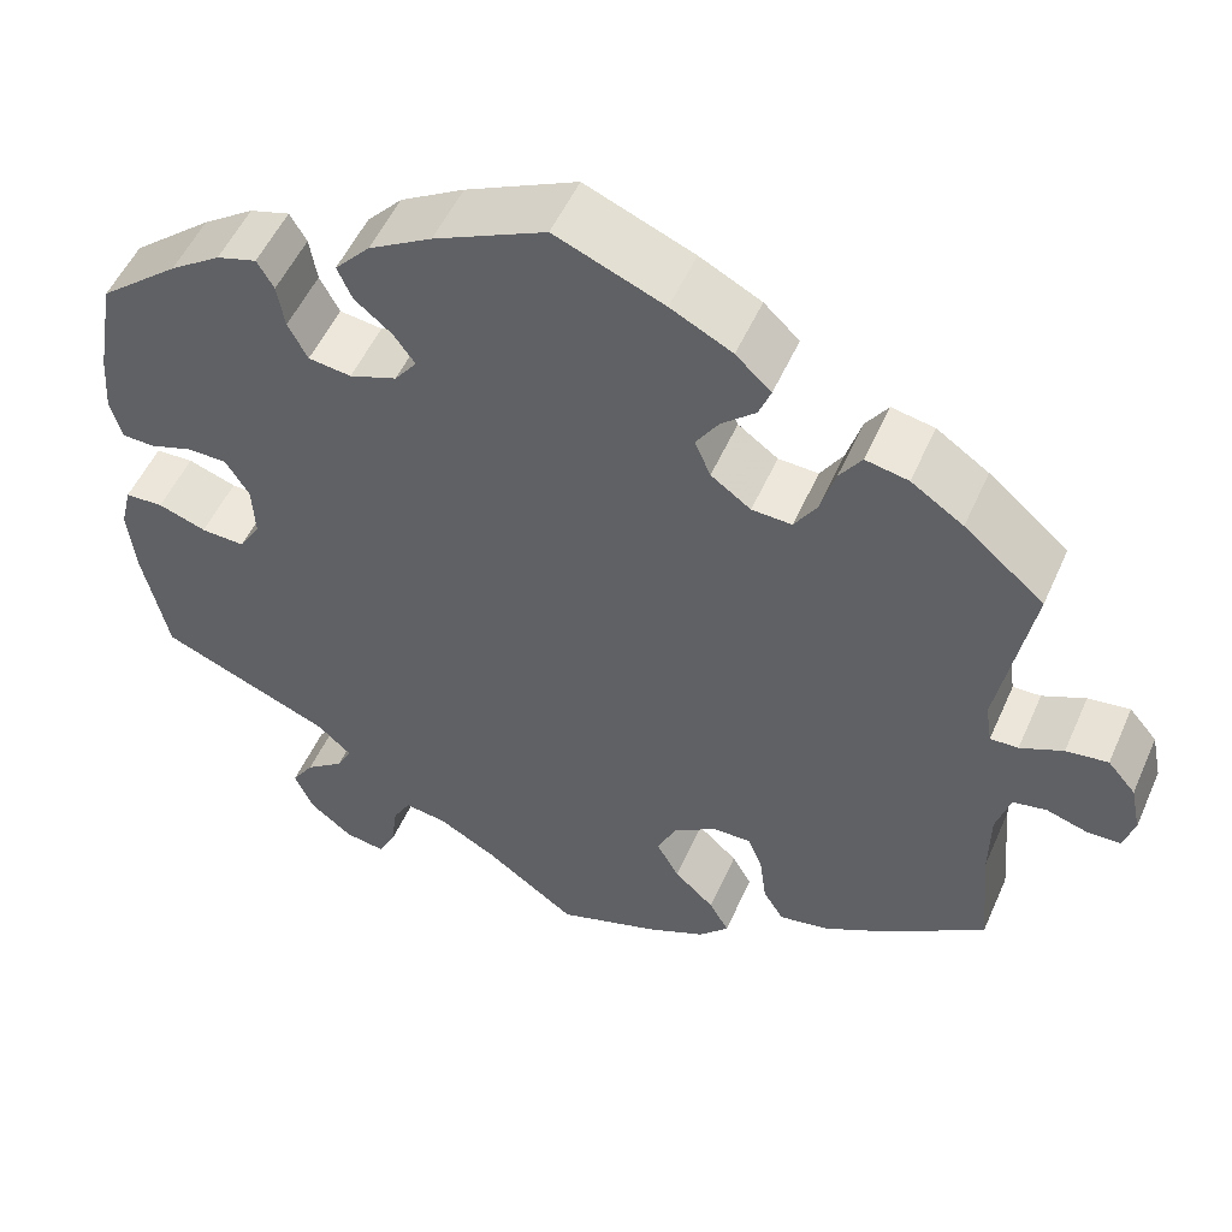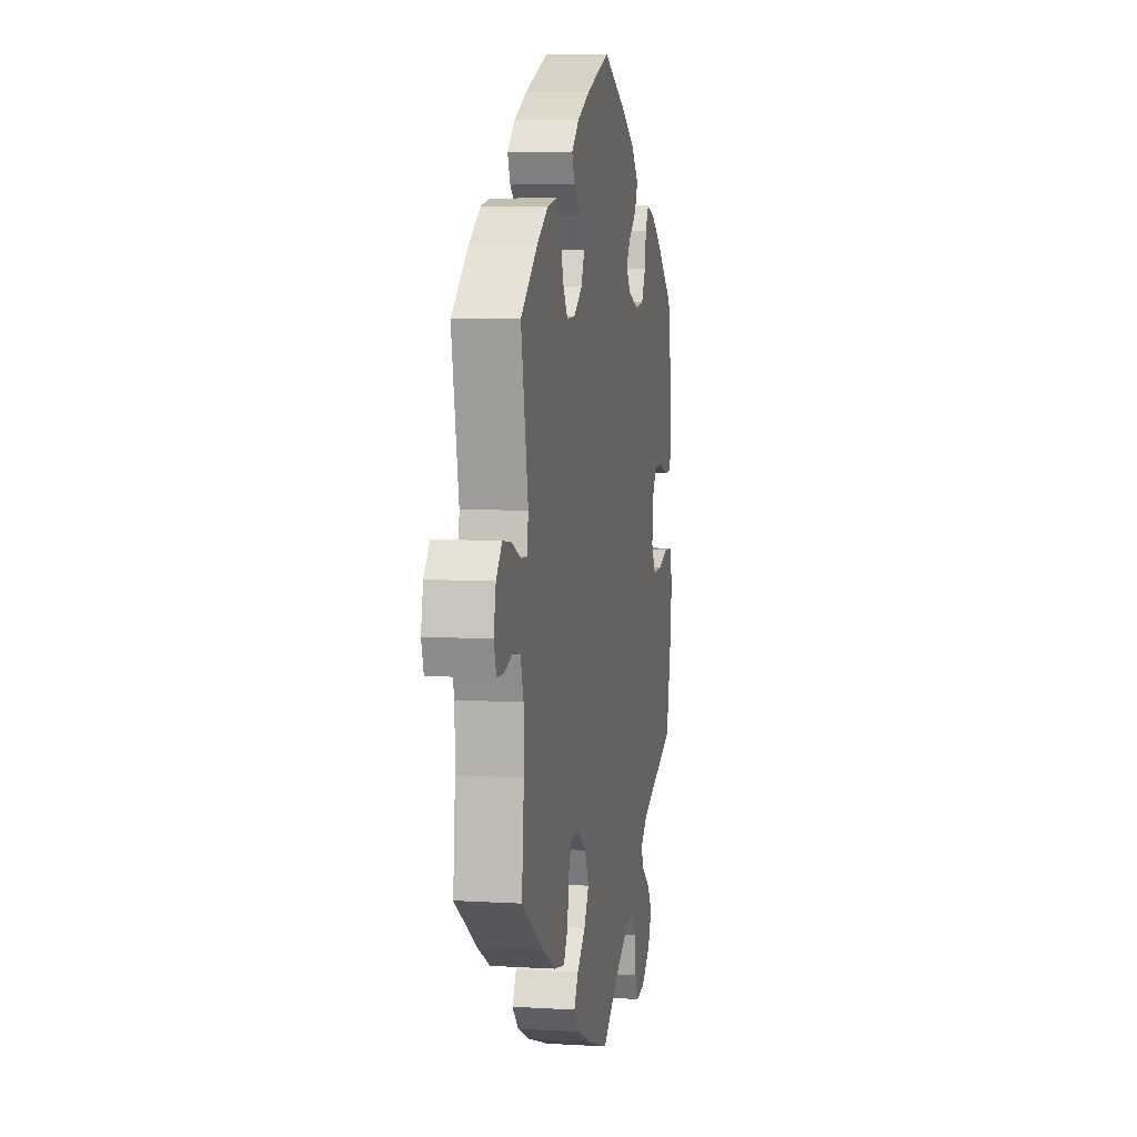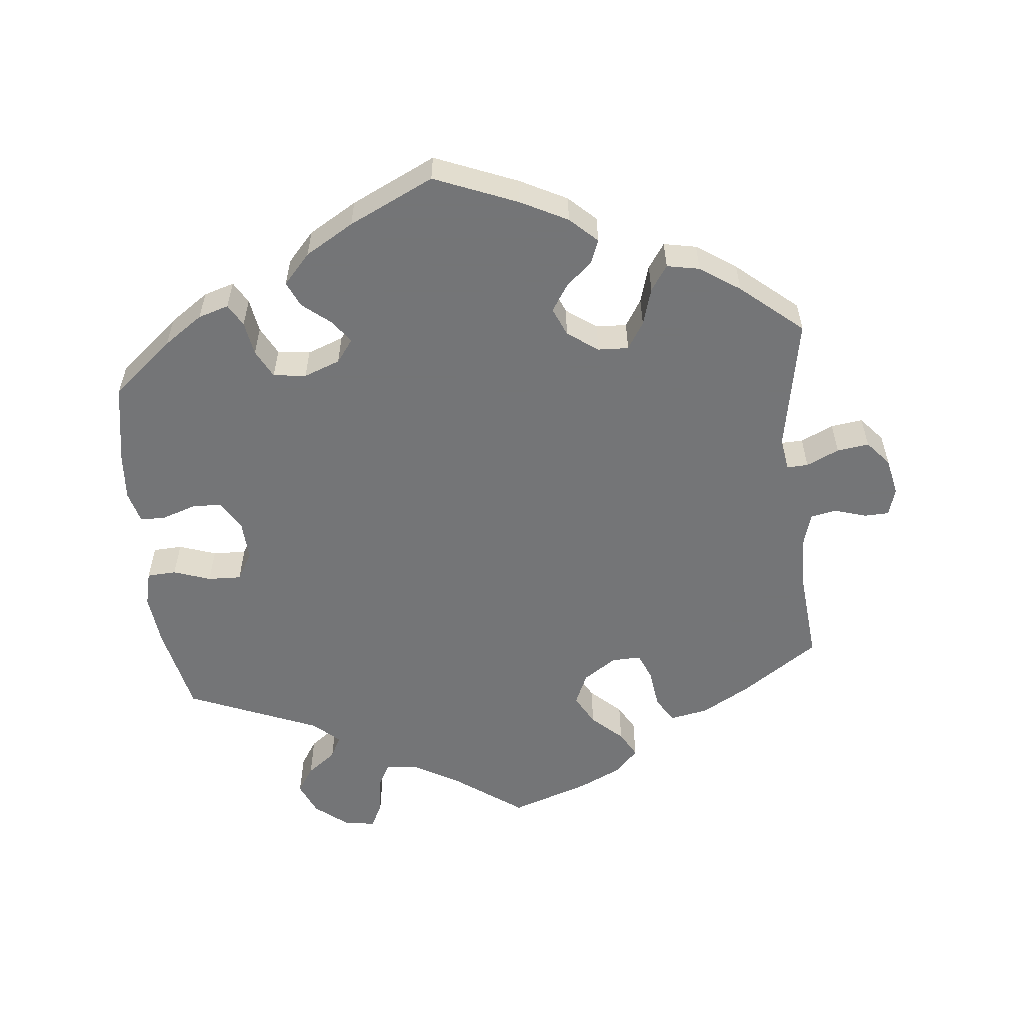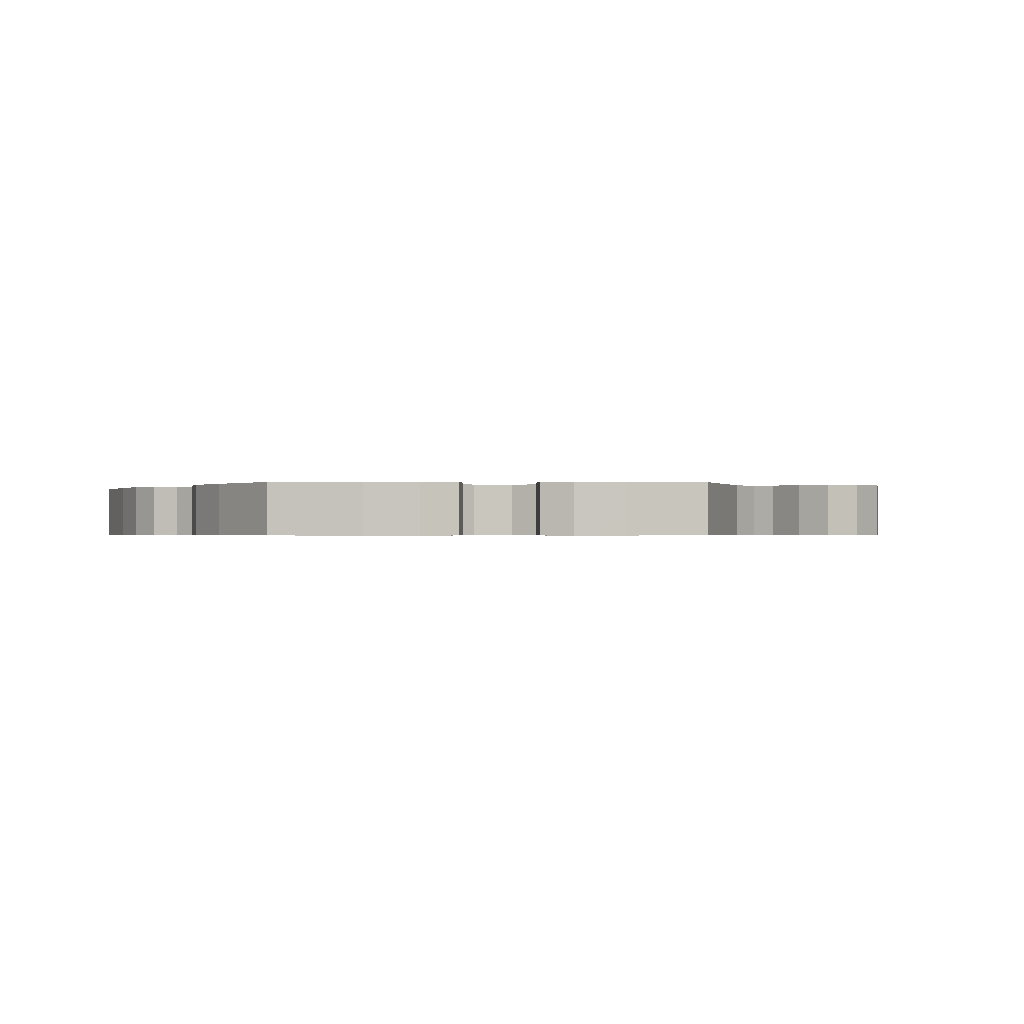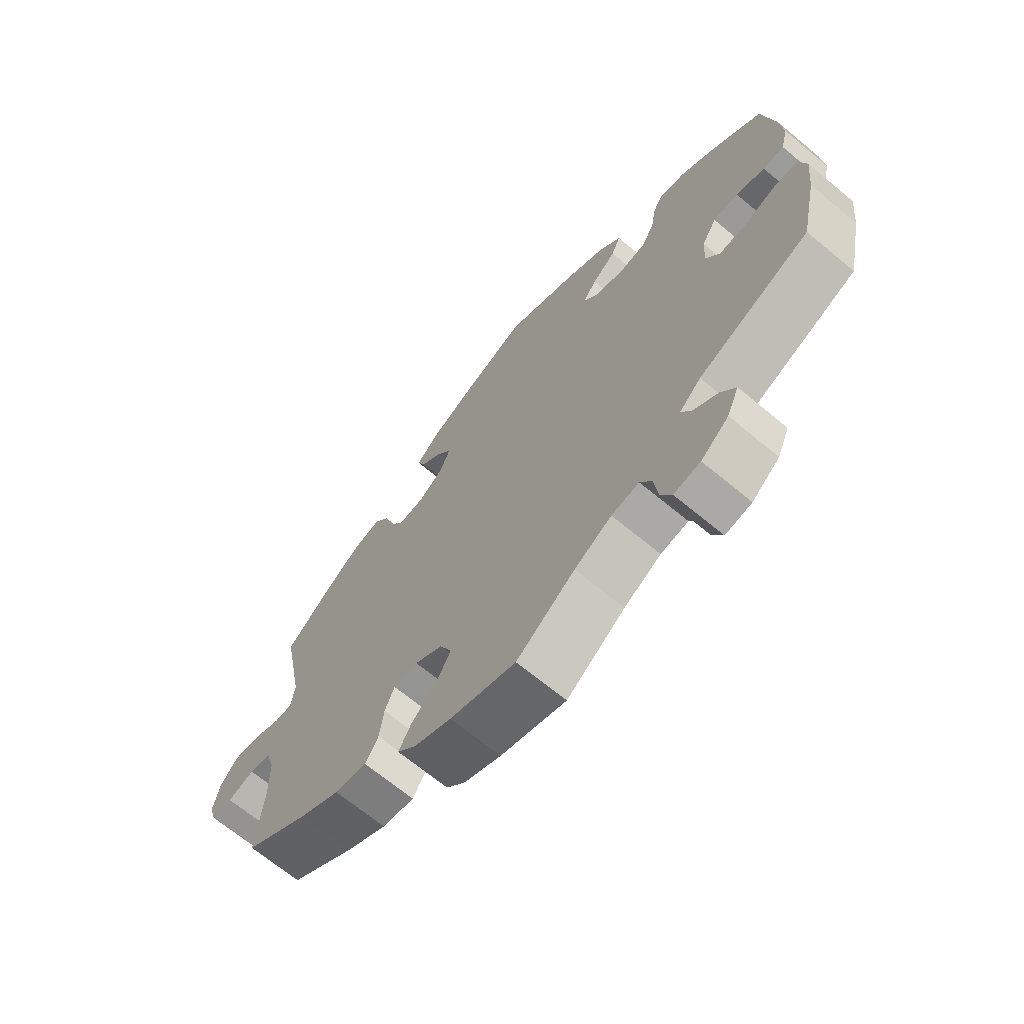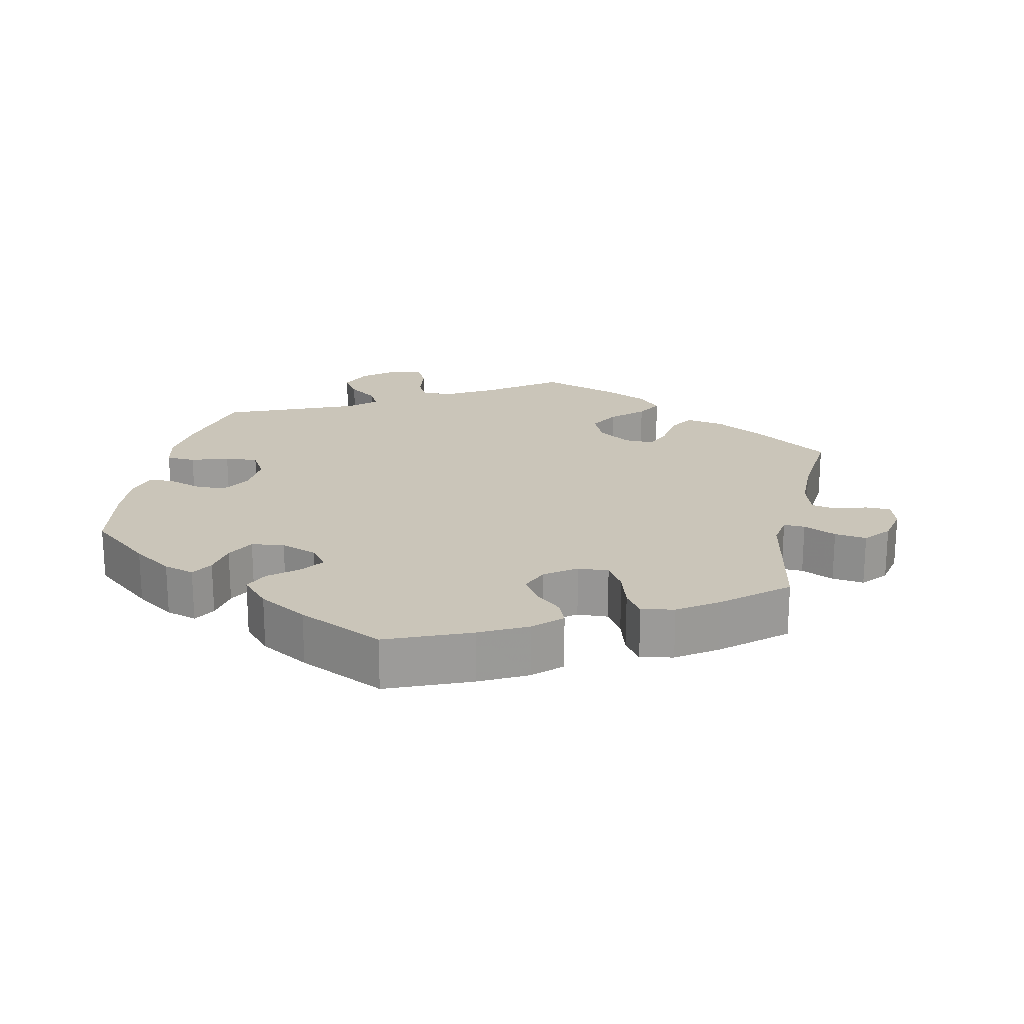
<metadata>
{"format":"obj","ext":"obj","renderer":"f3d","projection":"perspective","resolution":1024,"background":"white","views":[{"elev":52.5,"azim":23.5,"up":"+Z"},{"elev":6.5,"azim":100.3,"up":"+Z"},{"elev":-56.4,"azim":6.0,"up":"+Y"},{"elev":-0.5,"azim":28.2,"up":"+Y"},{"elev":-68.2,"azim":-129.7,"up":"+Z"},{"elev":20.6,"azim":12.1,"up":"+Y"}]}
</metadata>
<code>
v 0.392 0.07 -0.363
v 0.324 0.07 -0.401
v 0.27 0.07 -0.411
v 0.248 0.07 -0.375
v 0.241 0.07 -0.32
v 0.225 0.07 -0.281
v 0.184 0.07 -0.282
v 0.137 0.07 -0.313
v 0.117 0.07 -0.358
v 0.141 0.07 -0.401
v 0.184 0.07 -0.441
v 0.205 0.07 -0.478
v 0.173 0.07 -0.512
v 0.111 0.07 -0.541
v 0.001 0.07 -0.578
v -0.097 0.07 -0.507
v -0.159 0.07 -0.472
v -0.205 0.07 -0.465
v -0.224 0.07 -0.499
v -0.231 0.07 -0.552
v -0.249 0.07 -0.588
v -0.293 0.07 -0.581
v -0.339 0.07 -0.544
v -0.359 0.07 -0.498
v -0.335 0.07 -0.461
v -0.294 0.07 -0.43
v -0.278 0.07 -0.399
v -0.314 0.07 -0.366
v -0.5 0.07 -0.289
v -0.527 0.07 -0.164
v -0.535 0.07 -0.09
v -0.523 0.07 -0.041
v -0.482 0.07 -0.039
v -0.43 0.07 -0.057
v -0.383 0.07 -0.059
v -0.36 0.07 -0.02
v -0.363 0.07 0.037
v -0.388 0.07 0.078
v -0.43 0.07 0.079
v -0.478 0.07 0.063
v -0.513 0.07 0.064
v -0.525 0.07 0.109
v -0.52 0.07 0.176
v -0.5 0.07 0.289
v -0.414 0.07 0.361
v -0.359 0.07 0.399
v -0.316 0.07 0.412
v -0.298 0.07 0.381
v -0.29 0.07 0.333
v -0.269 0.07 0.293
v -0.223 0.07 0.287
v -0.172 0.07 0.306
v -0.148 0.07 0.338
v -0.171 0.07 0.37
v -0.211 0.07 0.403
v -0.227 0.07 0.439
v -0.189 0.07 0.481
v -0.121 0.07 0.521
v -0.001 0.07 0.578
v 0.116 0.07 0.53
v 0.182 0.07 0.496
v 0.22 0.07 0.46
v 0.207 0.07 0.427
v 0.17 0.07 0.394
v 0.146 0.07 0.357
v 0.163 0.07 0.317
v 0.206 0.07 0.286
v 0.249 0.07 0.284
v 0.273 0.07 0.322
v 0.289 0.07 0.375
v 0.313 0.07 0.41
v 0.359 0.07 0.401
v 0.415 0.07 0.363
v 0.501 0.07 0.29
v 0.465 0.07 0.1
v 0.472 0.07 0.055
v 0.502 0.07 0.056
v 0.548 0.07 0.077
v 0.593 0.07 0.083
v 0.623 0.07 0.048
v 0.634 0.07 -0.005
v 0.622 0.07 -0.044
v 0.587 0.07 -0.045
v 0.542 0.07 -0.031
v 0.506 0.07 -0.038
v 0.491 0.07 -0.088
v 0.49 0.07 -0.164
v 0.501 0.07 -0.289
v 0.392 0 -0.363
v 0.324 0 -0.401
v 0.27 0 -0.411
v 0.248 0 -0.375
v 0.241 0 -0.32
v 0.225 0 -0.281
v 0.184 0 -0.282
v 0.137 0 -0.313
v 0.117 0 -0.358
v 0.141 0 -0.401
v 0.184 0 -0.441
v 0.205 0 -0.478
v 0.173 0 -0.512
v 0.111 0 -0.541
v 0.001 0 -0.578
v -0.097 0 -0.507
v -0.159 0 -0.472
v -0.205 0 -0.465
v -0.224 0 -0.499
v -0.231 0 -0.552
v -0.249 0 -0.588
v -0.293 0 -0.581
v -0.339 0 -0.544
v -0.359 0 -0.498
v -0.335 0 -0.461
v -0.294 0 -0.43
v -0.278 0 -0.399
v -0.314 0 -0.366
v -0.5 0 -0.289
v -0.527 0 -0.164
v -0.535 0 -0.09
v -0.523 0 -0.041
v -0.482 0 -0.039
v -0.43 0 -0.057
v -0.383 0 -0.059
v -0.36 0 -0.02
v -0.363 0 0.037
v -0.388 0 0.078
v -0.43 0 0.079
v -0.478 0 0.063
v -0.513 0 0.064
v -0.525 0 0.109
v -0.52 0 0.176
v -0.5 0 0.289
v -0.414 0 0.361
v -0.359 0 0.399
v -0.316 0 0.412
v -0.298 0 0.381
v -0.29 0 0.333
v -0.269 0 0.293
v -0.223 0 0.287
v -0.172 0 0.306
v -0.148 0 0.338
v -0.171 0 0.37
v -0.211 0 0.403
v -0.227 0 0.439
v -0.189 0 0.481
v -0.121 0 0.521
v -0.001 0 0.578
v 0.116 0 0.53
v 0.182 0 0.496
v 0.22 0 0.46
v 0.207 0 0.427
v 0.17 0 0.394
v 0.146 0 0.357
v 0.163 0 0.317
v 0.206 0 0.286
v 0.249 0 0.284
v 0.273 0 0.322
v 0.289 0 0.375
v 0.313 0 0.41
v 0.359 0 0.401
v 0.415 0 0.363
v 0.501 0 0.29
v 0.465 0 0.1
v 0.472 0 0.055
v 0.502 0 0.056
v 0.548 0 0.077
v 0.593 0 0.083
v 0.623 0 0.048
v 0.634 0 -0.005
v 0.622 0 -0.044
v 0.587 0 -0.045
v 0.542 0 -0.031
v 0.506 0 -0.038
v 0.491 0 -0.088
v 0.49 0 -0.164
v 0.501 0 -0.289
f 87 88 1 2
f 86 87 2 3
f 85 86 3 4
f 81 82 83 84
f 81 84 85
f 80 81 85
f 77 78 79 80
f 76 77 80 85
f 72 73 74 75
f 72 75 76
f 69 70 71 72
f 68 69 72 76
f 67 68 76 85
f 61 62 63 64
f 61 64 65
f 60 61 65
f 59 60 65
f 58 59 65 66
f 54 55 56 57
f 53 54 57 58
f 46 47 48 49
f 46 49 50
f 45 46 50
f 44 45 50
f 43 44 50 51
f 39 40 41 42
f 38 39 42 43
f 31 32 33 34
f 31 34 35
f 28 29 30 31
f 27 28 31 35
f 23 24 25 26
f 23 26 27
f 22 23 27
f 19 20 21 22
f 18 19 22 27
f 17 18 27 35
f 13 14 15 16
f 10 11 12 13
f 9 10 13 16
f 8 9 16 17
f 67 85 4 5
f 53 58 66 67
f 52 53 67
f 38 43 51 52
f 37 38 52 67
f 36 37 67
f 7 8 17 35
f 6 7 35 36
f 67 5 6
f 6 36 67
f 90 89 176 175
f 91 90 175 174
f 92 91 174 173
f 172 171 170 169
f 173 172 169
f 173 169 168
f 168 167 166 165
f 173 168 165 164
f 163 162 161 160
f 164 163 160
f 160 159 158 157
f 164 160 157 156
f 173 164 156 155
f 152 151 150 149
f 153 152 149
f 153 149 148
f 153 148 147
f 154 153 147 146
f 145 144 143 142
f 146 145 142 141
f 137 136 135 134
f 138 137 134
f 138 134 133
f 138 133 132
f 139 138 132 131
f 130 129 128 127
f 131 130 127 126
f 122 121 120 119
f 123 122 119
f 119 118 117 116
f 123 119 116 115
f 114 113 112 111
f 115 114 111
f 115 111 110
f 110 109 108 107
f 115 110 107 106
f 123 115 106 105
f 104 103 102 101
f 101 100 99 98
f 104 101 98 97
f 105 104 97 96
f 93 92 173 155
f 155 154 146 141
f 155 141 140
f 140 139 131 126
f 155 140 126 125
f 155 125 124
f 123 105 96 95
f 124 123 95 94
f 94 93 155
f 155 124 94
f 1 89 90 2
f 2 90 91 3
f 3 91 92 4
f 4 92 93 5
f 5 93 94 6
f 6 94 95 7
f 7 95 96 8
f 8 96 97 9
f 9 97 98 10
f 10 98 99 11
f 11 99 100 12
f 12 100 101 13
f 13 101 102 14
f 14 102 103 15
f 15 103 104 16
f 16 104 105 17
f 17 105 106 18
f 18 106 107 19
f 19 107 108 20
f 20 108 109 21
f 21 109 110 22
f 22 110 111 23
f 23 111 112 24
f 24 112 113 25
f 25 113 114 26
f 26 114 115 27
f 27 115 116 28
f 28 116 117 29
f 29 117 118 30
f 30 118 119 31
f 31 119 120 32
f 32 120 121 33
f 33 121 122 34
f 34 122 123 35
f 35 123 124 36
f 36 124 125 37
f 37 125 126 38
f 38 126 127 39
f 39 127 128 40
f 40 128 129 41
f 41 129 130 42
f 42 130 131 43
f 43 131 132 44
f 44 132 133 45
f 45 133 134 46
f 46 134 135 47
f 47 135 136 48
f 48 136 137 49
f 49 137 138 50
f 50 138 139 51
f 51 139 140 52
f 52 140 141 53
f 53 141 142 54
f 54 142 143 55
f 55 143 144 56
f 56 144 145 57
f 57 145 146 58
f 58 146 147 59
f 59 147 148 60
f 60 148 149 61
f 61 149 150 62
f 62 150 151 63
f 63 151 152 64
f 64 152 153 65
f 65 153 154 66
f 66 154 155 67
f 67 155 156 68
f 68 156 157 69
f 69 157 158 70
f 70 158 159 71
f 71 159 160 72
f 72 160 161 73
f 73 161 162 74
f 74 162 163 75
f 75 163 164 76
f 76 164 165 77
f 77 165 166 78
f 78 166 167 79
f 79 167 168 80
f 80 168 169 81
f 81 169 170 82
f 82 170 171 83
f 83 171 172 84
f 84 172 173 85
f 85 173 174 86
f 86 174 175 87
f 87 175 176 88
f 88 176 89 1

</code>
